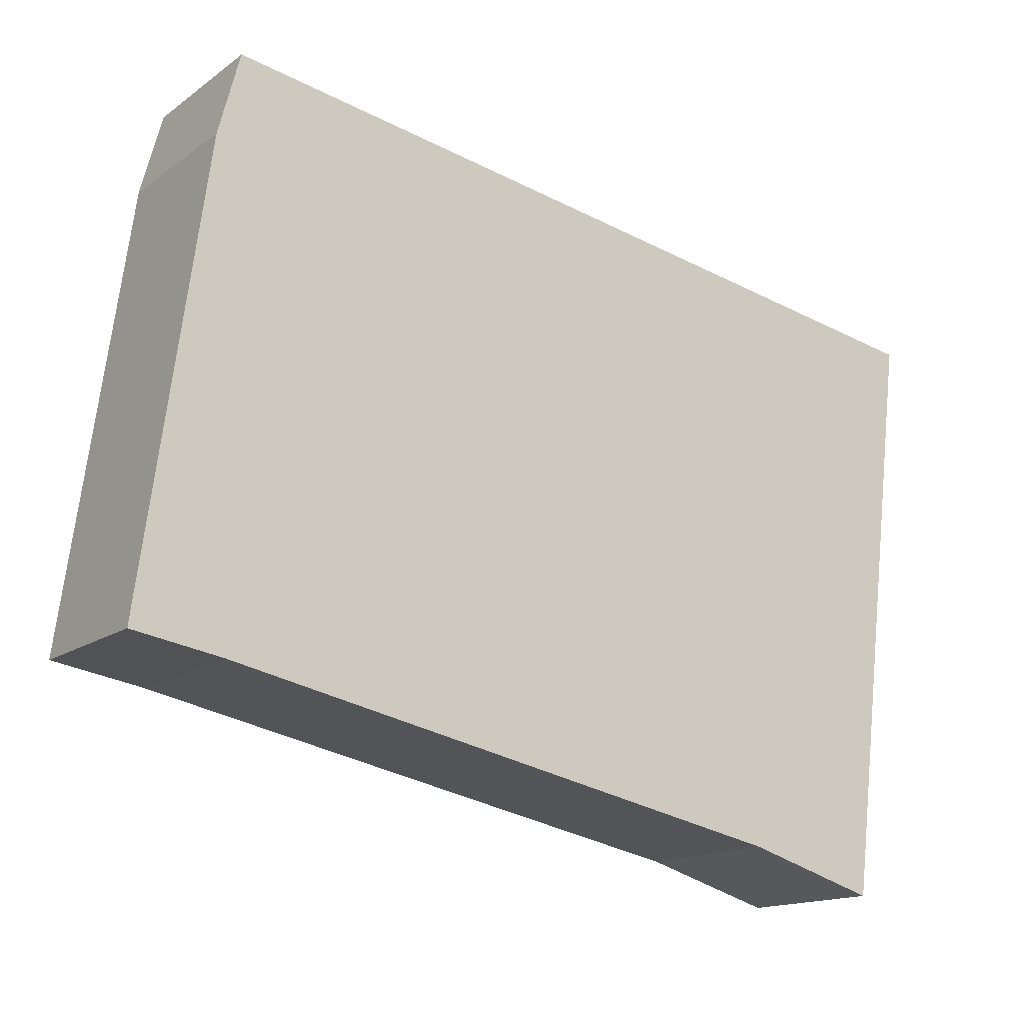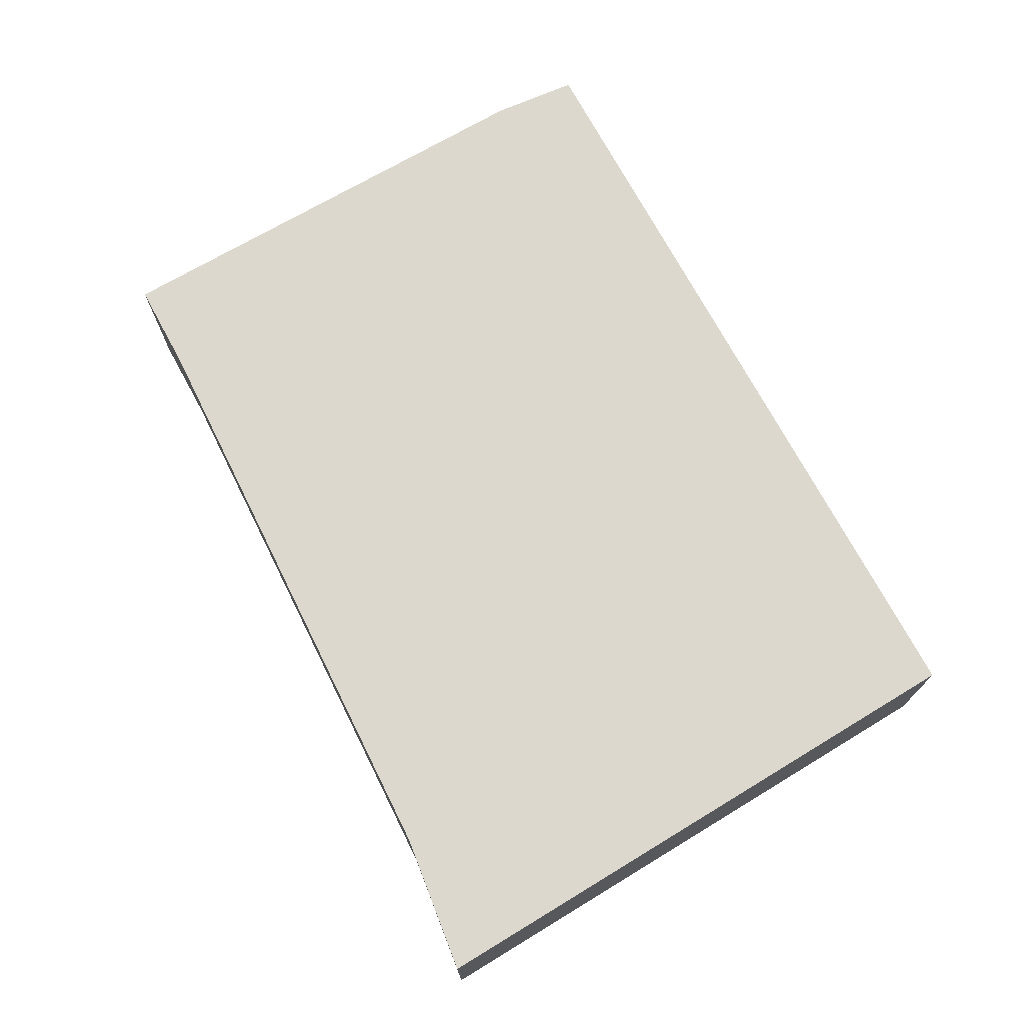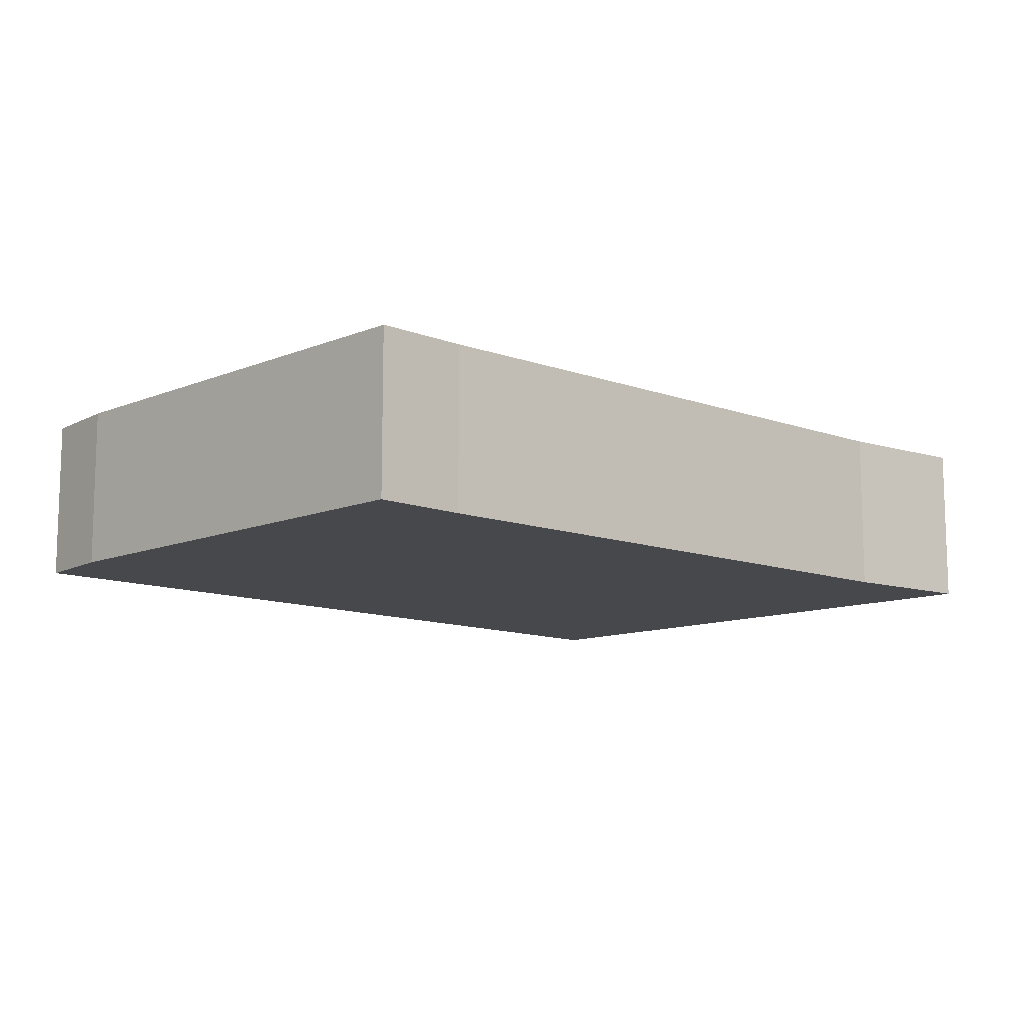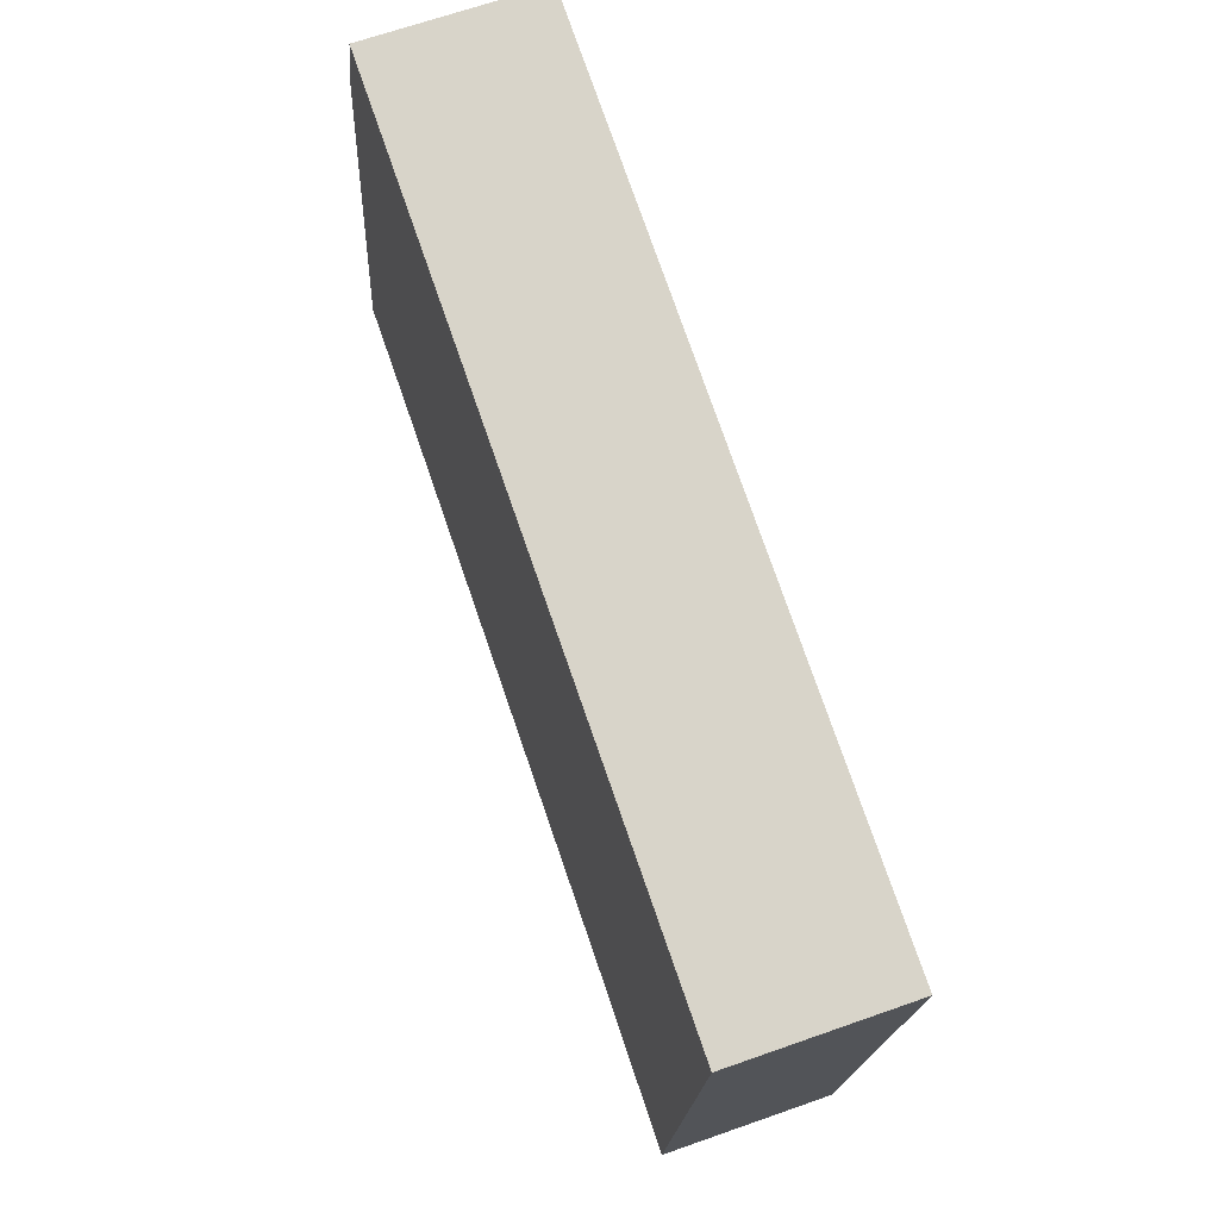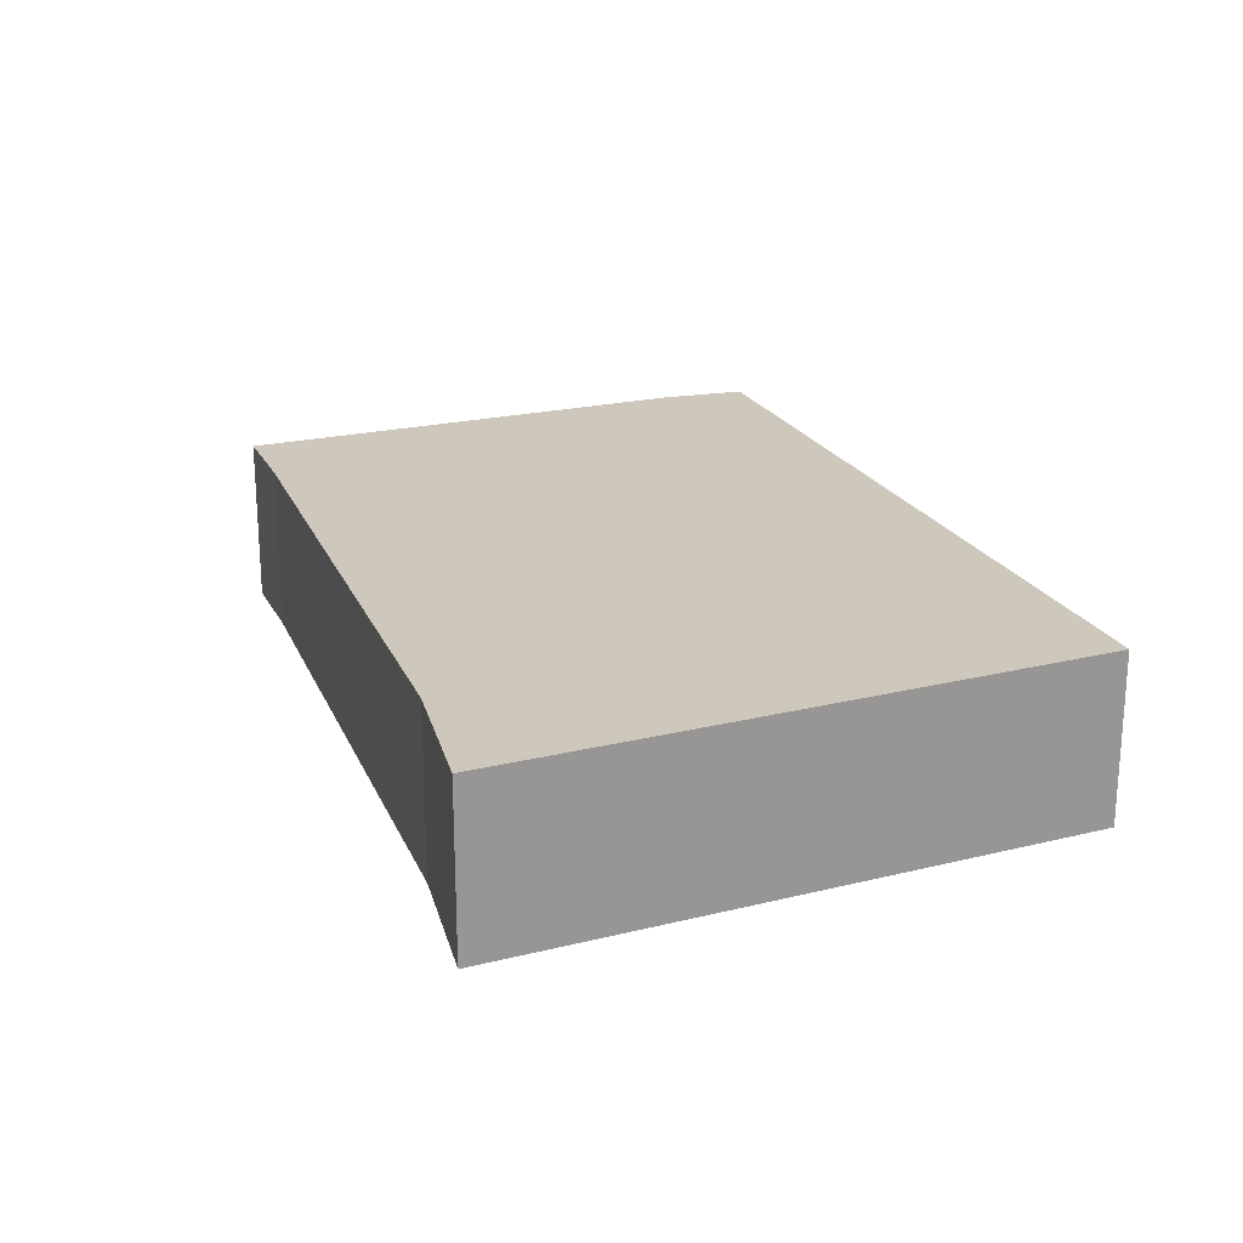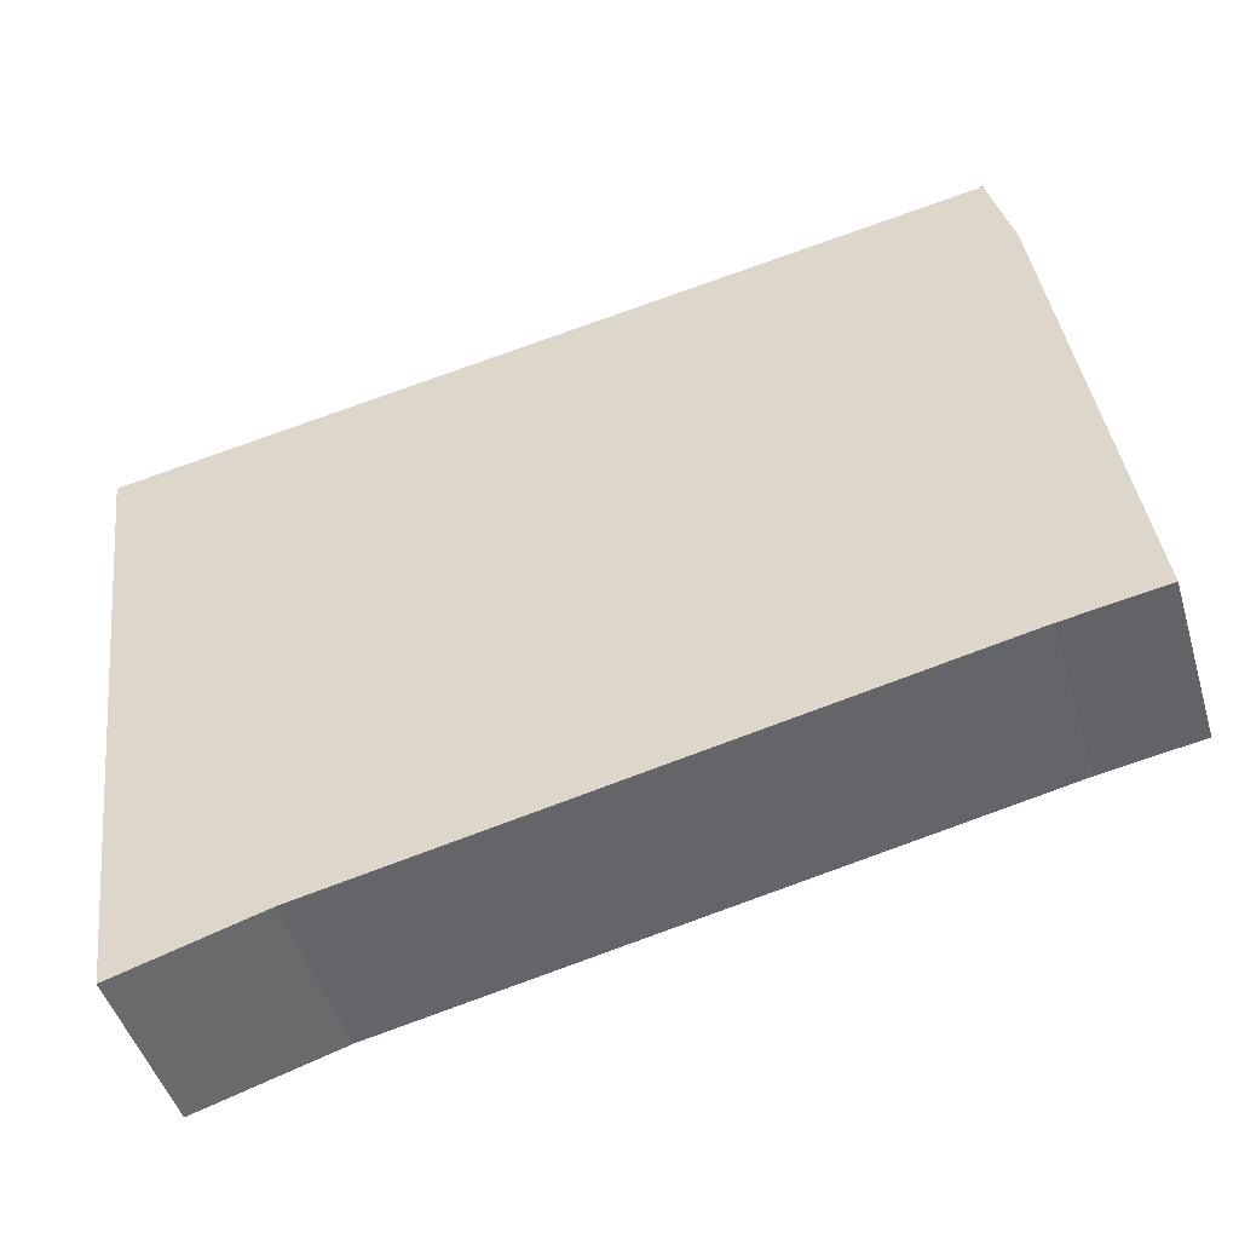
<metadata>
{"format":"obj","ext":"obj","renderer":"f3d","projection":"perspective","resolution":1024,"background":"white","views":[{"elev":-15.0,"azim":145.9,"up":"+Z"},{"elev":72.6,"azim":-128.1,"up":"+Y"},{"elev":-11.4,"azim":126.9,"up":"+Y"},{"elev":66.7,"azim":-109.5,"up":"+Z"},{"elev":21.8,"azim":-120.5,"up":"+Y"},{"elev":-47.7,"azim":16.6,"up":"+Z"}]}
</metadata>
<code>
v  3.776 0.755 0.244
v  0 0.755 4.623e-17
v  3.673 0.755 0.631
v  0.325 0.755 -2.712
v  0.947 0.755 -2.525
v  3.653 0.755 -1.963
v  4.077 0.755 -1.892
v  0.947 1.546e-16 -2.525
v  0.325 1.661e-16 -2.712
v  3.653 1.202e-16 -1.963
v  4.077 1.159e-16 -1.892
v  0 0 0
v  3.673 -3.864e-17 0.631
v  3.776 -1.494e-17 0.244
g defaultobject
f 1 2 3
f 2 1 4
f 4 1 5
f 5 1 6
f 6 1 7
f 8 4 5
f 4 8 9
f 10 5 6
f 5 10 8
f 11 6 7
f 6 11 10
f 9 2 4
f 2 9 12
f 12 3 2
f 3 12 13
f 13 1 3
f 1 13 14
f 14 7 1
f 7 14 11
f 8 12 9
f 12 8 13
f 13 8 10
f 13 10 11
f 13 11 14

</code>
